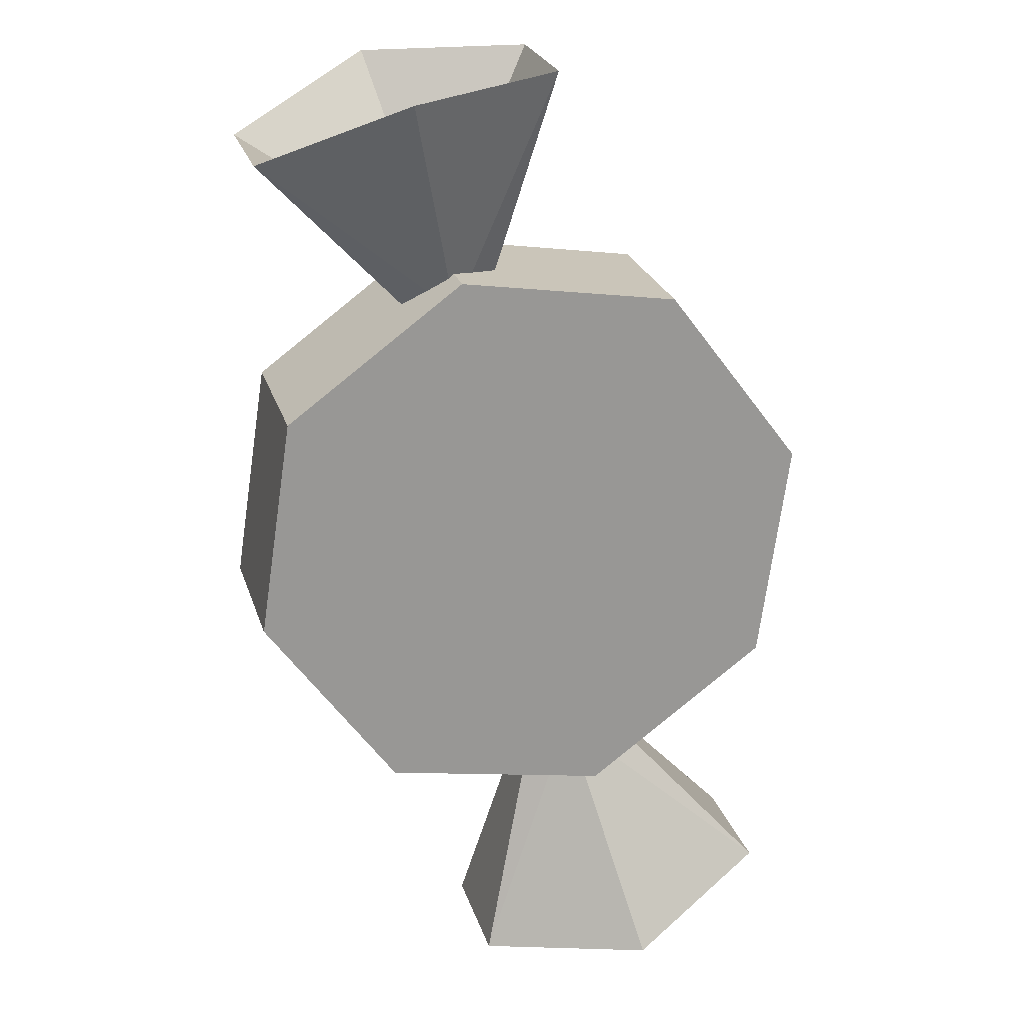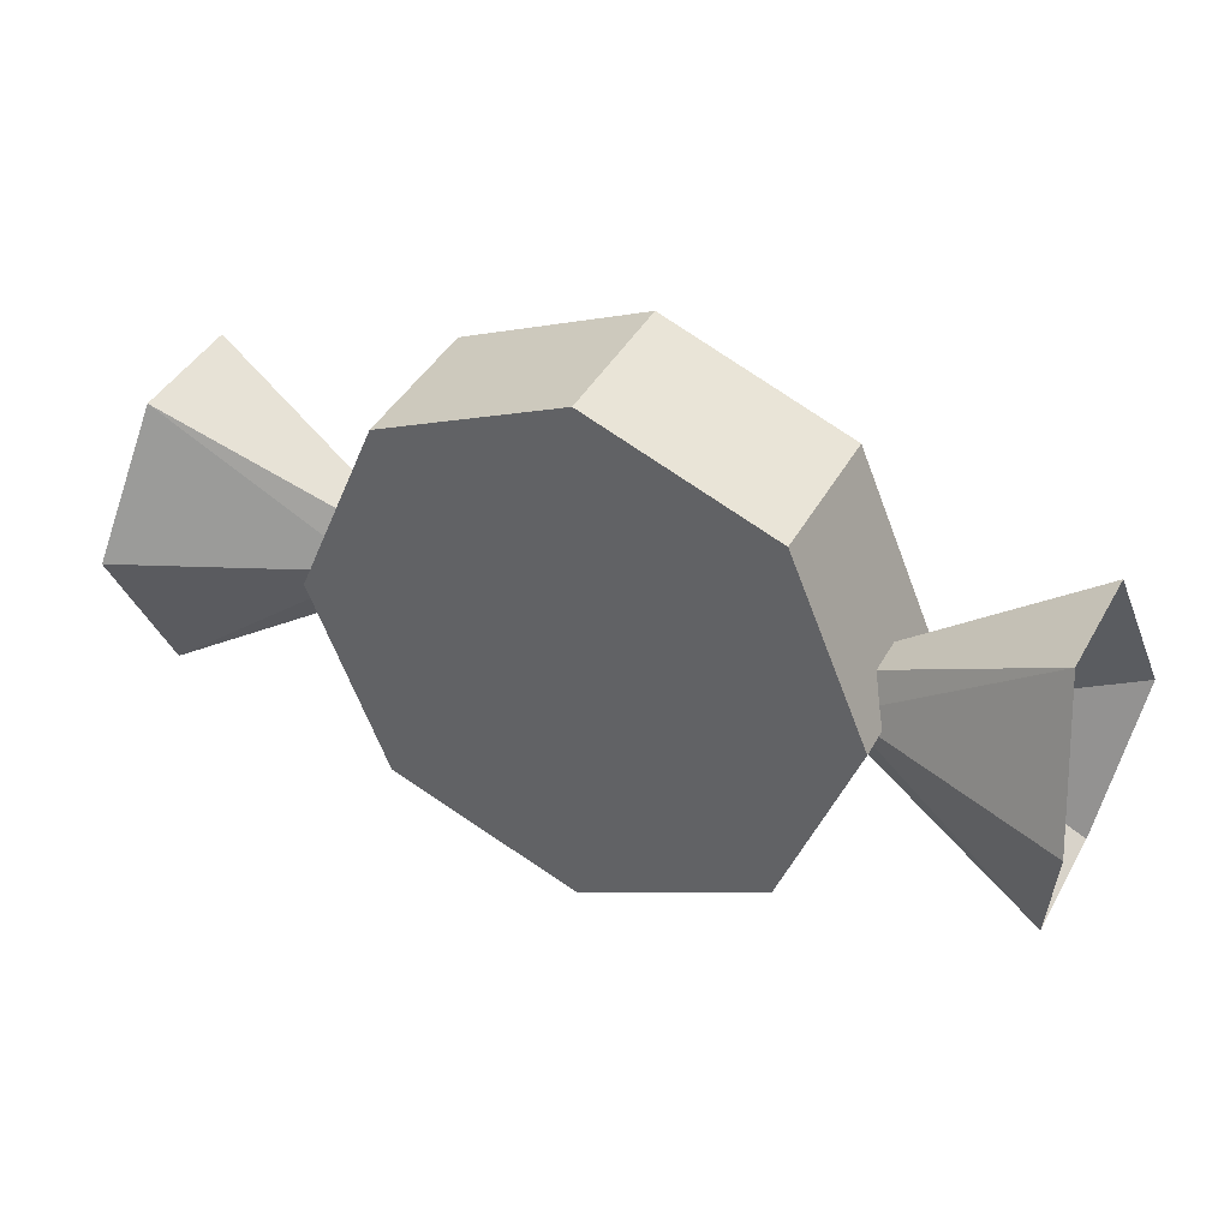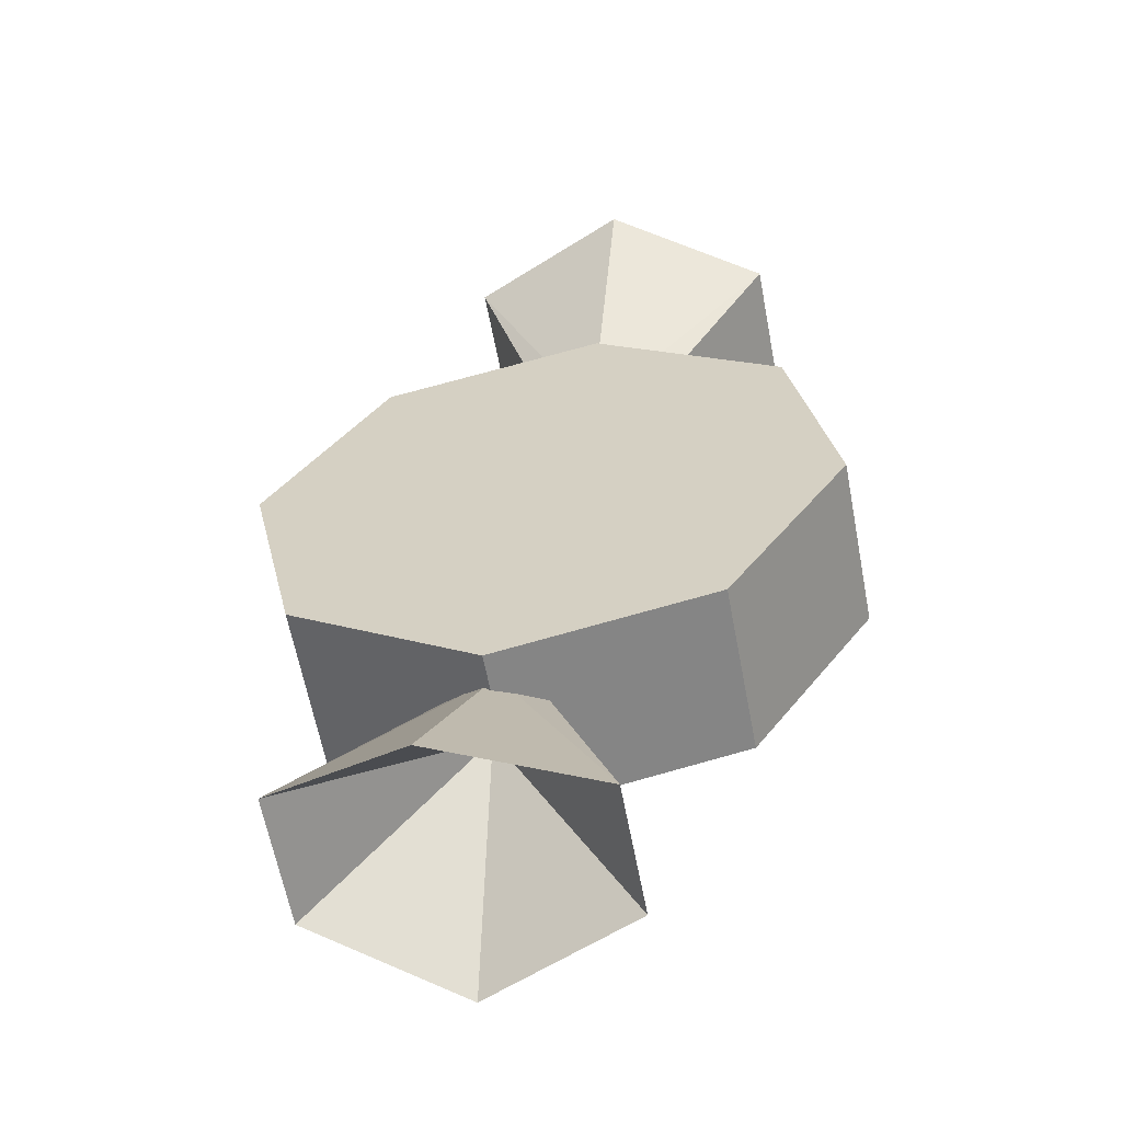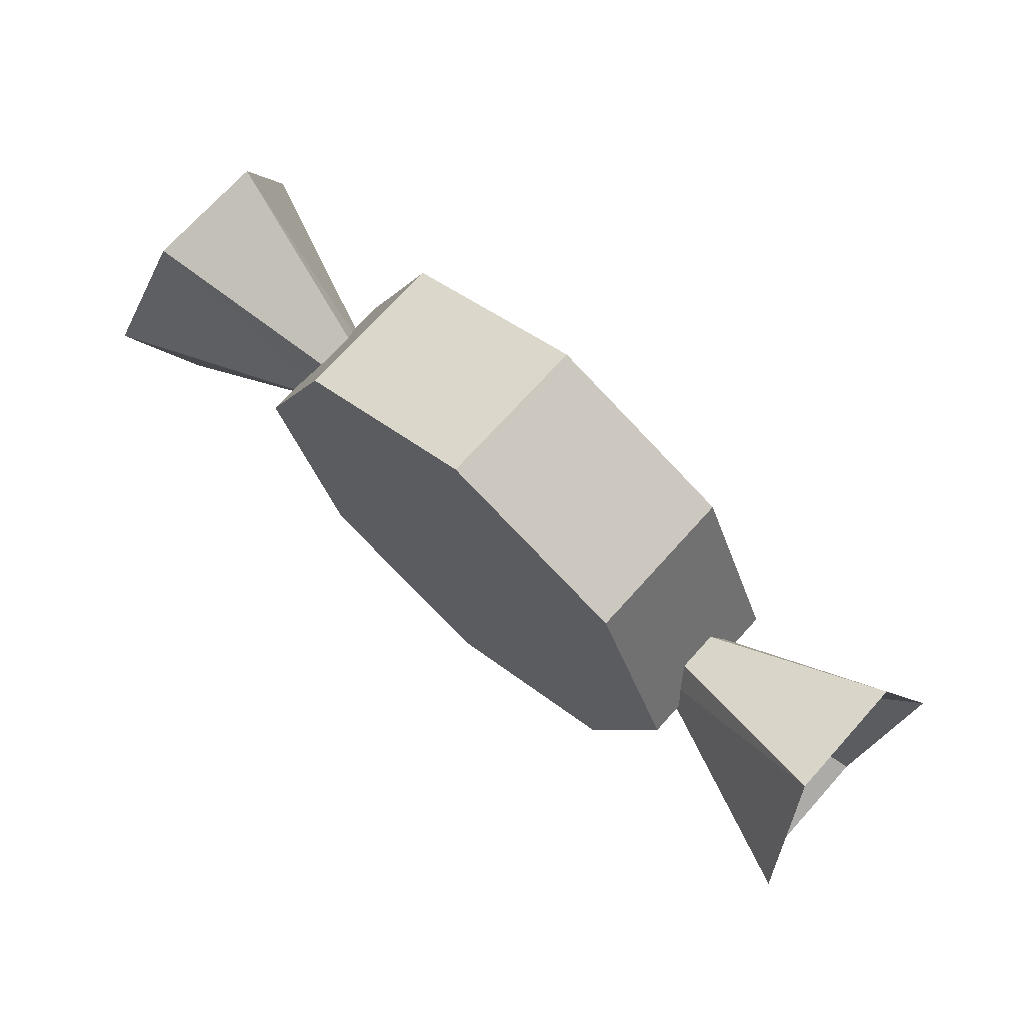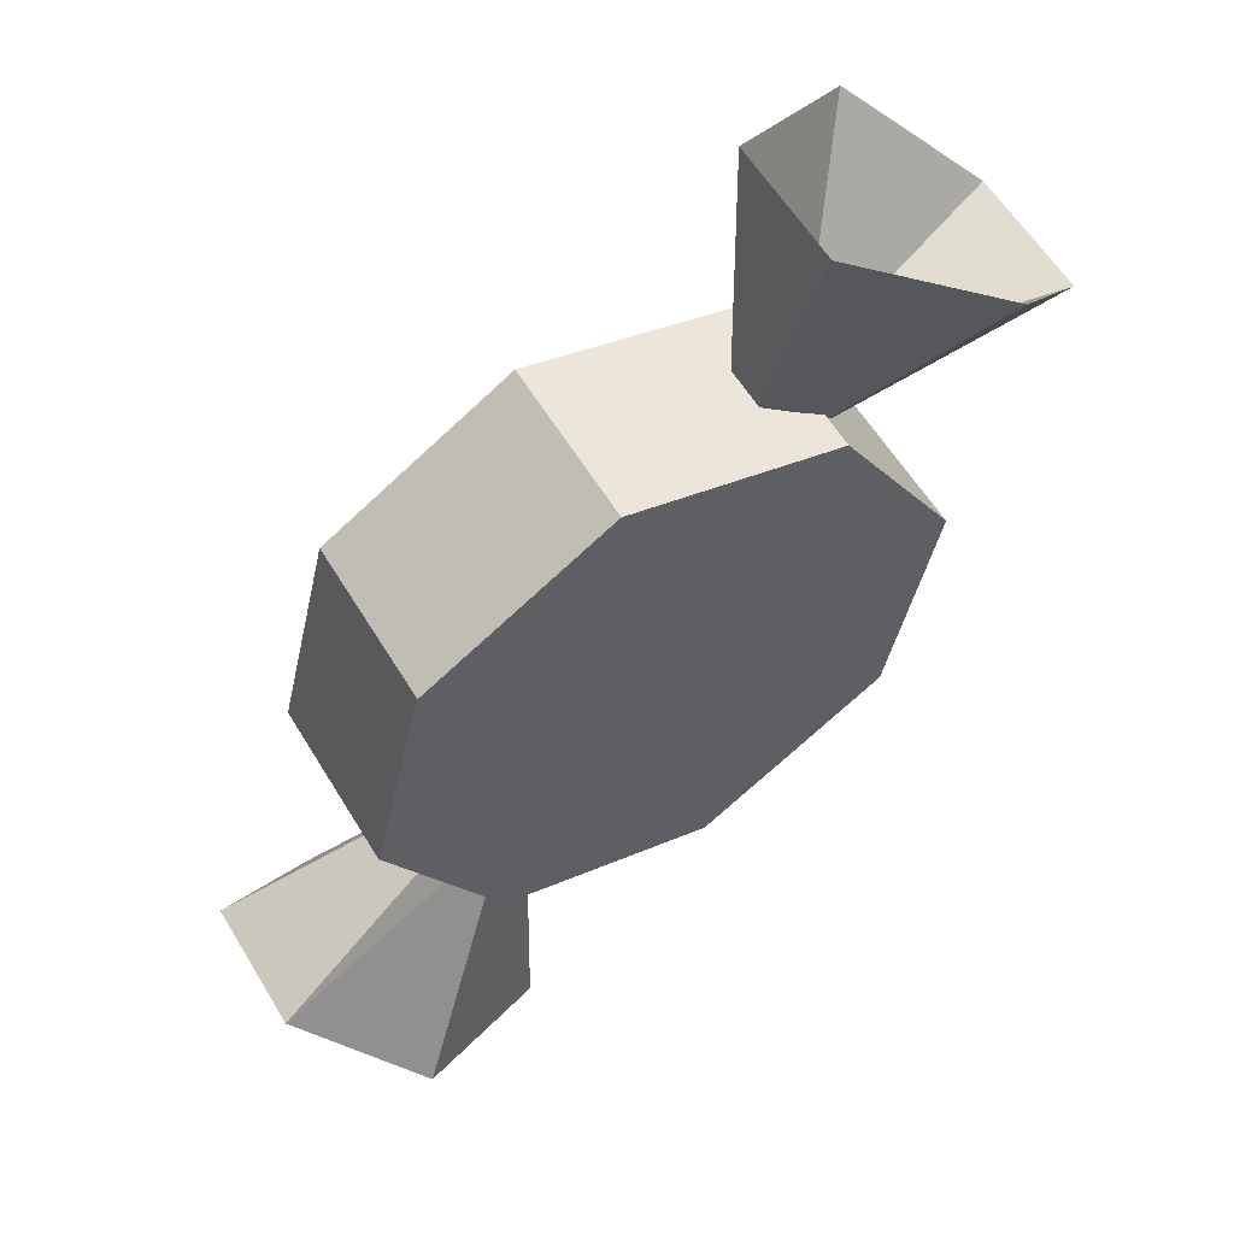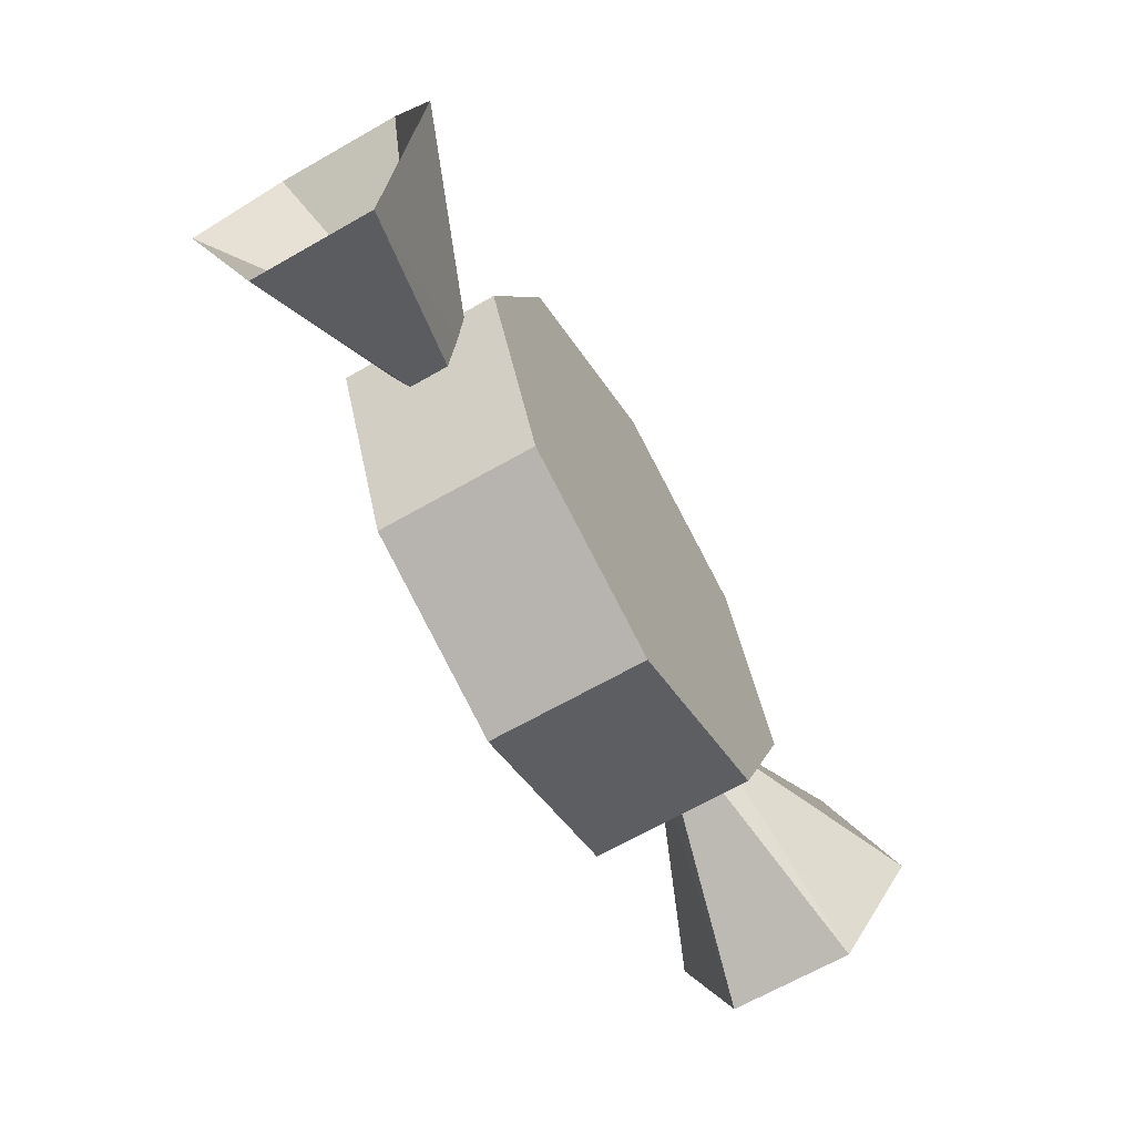
<metadata>
{"format":"obj","ext":"obj","renderer":"f3d","projection":"perspective","resolution":1024,"background":"white","views":[{"elev":68.5,"azim":-109.8,"up":"+Y"},{"elev":38.4,"azim":-109.6,"up":"+Z"},{"elev":-13.2,"azim":-75.1,"up":"+Y"},{"elev":69.3,"azim":-93.4,"up":"+Z"},{"elev":1.3,"azim":44.4,"up":"+Y"},{"elev":-64.7,"azim":165.2,"up":"+Z"}]}
</metadata>
<code>
o item.002
v 0.0368 0.07216 -0.05997
v 0.07921 0.1146 -0.08481
v 0.07216 0.0368 -0.05997
v 0.07216 0.0368 -0.05997
v 0.07921 0.1146 -0.08481
v 0.1146 0.07921 -0.08481
v 0.07921 0.1146 -0.08481
v 0.1216 0.157 -0.05997
v 0.1146 0.07921 -0.08481
v 0.1146 0.07921 -0.08481
v 0.1216 0.157 -0.05997
v 0.157 0.1216 -0.05997
v 0.1216 0.157 -0.05997
v 0.1392 0.1745 0
v 0.157 0.1216 -0.05997
v 0.157 0.1216 -0.05997
v 0.1392 0.1745 0
v 0.1745 0.1392 0
v 0.1392 0.1745 0
v 0.1216 0.157 0.05997
v 0.1745 0.1392 0
v 0.1745 0.1392 0
v 0.1216 0.157 0.05997
v 0.157 0.1216 0.05997
v 0.1216 0.157 0.05997
v 0.07921 0.1146 0.08481
v 0.157 0.1216 0.05997
v 0.157 0.1216 0.05997
v 0.07921 0.1146 0.08481
v 0.1146 0.07921 0.08481
v 0.07921 0.1146 0.08481
v 0.0368 0.07216 0.05997
v 0.1146 0.07921 0.08481
v 0.1146 0.07921 0.08481
v 0.0368 0.07216 0.05997
v 0.07216 0.0368 0.05997
v 0.0368 0.07216 0.05997
v 0.01924 0.05459 0
v 0.07216 0.0368 0.05997
v 0.07216 0.0368 0.05997
v 0.01924 0.05459 0
v 0.05459 0.01924 0
v 0.01924 0.05459 0
v 0.0368 0.07216 -0.05997
v 0.05459 0.01924 0
v 0.05459 0.01924 0
v 0.0368 0.07216 -0.05997
v 0.07216 0.0368 -0.05997
v 0.07921 0.1146 -0.08481
v 0.0368 0.07216 -0.05997
v 0.07921 0.1146 0
v 0.1216 0.157 -0.05997
v 0.07921 0.1146 -0.08481
v 0.07921 0.1146 0
v 0.1392 0.1745 0
v 0.1216 0.157 -0.05997
v 0.07921 0.1146 0
v 0.1216 0.157 0.05997
v 0.1392 0.1745 0
v 0.07921 0.1146 0
v 0.07921 0.1146 0.08481
v 0.1216 0.157 0.05997
v 0.07921 0.1146 0
v 0.0368 0.07216 0.05997
v 0.07921 0.1146 0.08481
v 0.07921 0.1146 0
v 0.01924 0.05459 0
v 0.0368 0.07216 0.05997
v 0.07921 0.1146 0
v 0.0368 0.07216 -0.05997
v 0.01924 0.05459 0
v 0.07921 0.1146 0
v 0.07216 0.0368 -0.05997
v 0.1146 0.07921 -0.08481
v 0.1146 0.07921 0
v 0.1146 0.07921 -0.08481
v 0.157 0.1216 -0.05997
v 0.1146 0.07921 0
v 0.157 0.1216 -0.05997
v 0.1745 0.1392 0
v 0.1146 0.07921 0
v 0.1745 0.1392 0
v 0.157 0.1216 0.05997
v 0.1146 0.07921 0
v 0.157 0.1216 0.05997
v 0.1146 0.07921 0.08481
v 0.1146 0.07921 0
v 0.1146 0.07921 0.08481
v 0.07216 0.0368 0.05997
v 0.1146 0.07921 0
v 0.07216 0.0368 0.05997
v 0.05459 0.01924 0
v 0.1146 0.07921 0
v 0.05459 0.01924 0
v 0.07216 0.0368 -0.05997
v 0.1146 0.07921 0
v 0.1443 0.1511 -0.01298
v 0.1783 0.2061 -0.04731
v 0.1511 0.1443 -0.01298
v 0.1511 0.1443 -0.01298
v 0.1783 0.2061 -0.04731
v 0.2061 0.1783 -0.04731
v 0.1511 0.1443 -0.01298
v 0.2061 0.1783 -0.04731
v 0.1545 0.1409 -0.001925
v 0.1545 0.1409 -0.001925
v 0.2061 0.1783 -0.04731
v 0.2258 0.1701 -0.001925
v 0.2258 0.1701 -0.001925
v 0.2061 0.1783 0.04346
v 0.1545 0.1409 -0.001925
v 0.1545 0.1409 -0.001925
v 0.2061 0.1783 0.04346
v 0.1511 0.1443 0.009125
v 0.1511 0.1443 0.009125
v 0.2061 0.1783 0.04346
v 0.1443 0.1511 0.009125
v 0.1443 0.1511 0.009125
v 0.2061 0.1783 0.04346
v 0.1783 0.2061 0.04346
v 0.1443 0.1511 0.009125
v 0.1783 0.2061 0.04346
v 0.1409 0.1545 -0.001925
v 0.1409 0.1545 -0.001925
v 0.1783 0.2061 0.04346
v 0.1701 0.2258 -0.001925
v 0.1701 0.2258 -0.001925
v 0.1783 0.2061 -0.04731
v 0.1409 0.1545 -0.001925
v 0.1409 0.1545 -0.001925
v 0.1783 0.2061 -0.04731
v 0.1443 0.1511 -0.01298
v 0.1783 0.2061 -0.04731
v 0.1579 0.1579 -0.001925
v 0.2061 0.1783 -0.04731
v 0.2061 0.1783 -0.04731
v 0.1579 0.1579 -0.001925
v 0.2258 0.1701 -0.001925
v 0.2258 0.1701 -0.001925
v 0.1579 0.1579 -0.001925
v 0.2061 0.1783 0.04346
v 0.2061 0.1783 0.04346
v 0.1579 0.1579 -0.001925
v 0.1783 0.2061 0.04346
v 0.1783 0.2061 0.04346
v 0.1579 0.1579 -0.001925
v 0.1701 0.2258 -0.001925
v 0.1701 0.2258 -0.001925
v 0.1579 0.1579 -0.001925
v 0.1783 0.2061 -0.04731
v 0.04257 0.04936 -0.01298
v 0.04936 0.04257 -0.01298
v -0.01252 0.01535 -0.04731
v -0.01252 0.01535 -0.04731
v 0.04936 0.04257 -0.01298
v 0.01535 -0.01252 -0.04731
v 0.04936 0.04257 -0.01298
v 0.05274 0.03918 -0.001925
v 0.01535 -0.01252 -0.04731
v 0.01535 -0.01252 -0.04731
v 0.05274 0.03918 -0.001925
v 0.02355 -0.03218 -0.001925
v 0.04936 0.04257 0.009125
v 0.01535 -0.01252 0.04346
v 0.05274 0.03918 -0.001925
v 0.05274 0.03918 -0.001925
v 0.01535 -0.01252 0.04346
v 0.02355 -0.03218 -0.001925
v 0.04936 0.04257 0.009125
v 0.04257 0.04936 0.009125
v 0.01535 -0.01252 0.04346
v 0.01535 -0.01252 0.04346
v 0.04257 0.04936 0.009125
v -0.01252 0.01535 0.04346
v 0.04257 0.04936 0.009125
v 0.03918 0.05274 -0.001925
v -0.01252 0.01535 0.04346
v -0.01252 0.01535 0.04346
v 0.03918 0.05274 -0.001925
v -0.03218 0.02355 -0.001925
v 0.04257 0.04936 -0.01298
v -0.01252 0.01535 -0.04731
v 0.03918 0.05274 -0.001925
v 0.03918 0.05274 -0.001925
v -0.01252 0.01535 -0.04731
v -0.03218 0.02355 -0.001925
v -0.01252 0.01535 -0.04731
v 0.01535 -0.01252 -0.04731
v 0.03571 0.03571 -0.001925
v 0.01535 -0.01252 -0.04731
v 0.02355 -0.03218 -0.001925
v 0.03571 0.03571 -0.001925
v 0.02355 -0.03218 -0.001925
v 0.01535 -0.01252 0.04346
v 0.03571 0.03571 -0.001925
v 0.01535 -0.01252 0.04346
v -0.01252 0.01535 0.04346
v 0.03571 0.03571 -0.001925
v -0.01252 0.01535 0.04346
v -0.03218 0.02355 -0.001925
v 0.03571 0.03571 -0.001925
v -0.03218 0.02355 -0.001925
v -0.01252 0.01535 -0.04731
v 0.03571 0.03571 -0.001925
g item.002_item.002_items.png.003
f 1 2 3
f 4 5 6
f 7 8 9
f 10 11 12
f 13 14 15
f 16 17 18
f 19 20 21
f 22 23 24
f 25 26 27
f 28 29 30
f 31 32 33
f 34 35 36
f 37 38 39
f 40 41 42
f 43 44 45
f 46 47 48
f 49 50 51
f 52 53 54
f 55 56 57
f 58 59 60
f 61 62 63
f 64 65 66
f 67 68 69
f 70 71 72
f 73 74 75
f 76 77 78
f 79 80 81
f 82 83 84
f 85 86 87
f 88 89 90
f 91 92 93
f 94 95 96
f 97 98 99
f 100 101 102
f 103 104 105
f 106 107 108
f 109 110 111
f 112 113 114
f 115 116 117
f 118 119 120
f 121 122 123
f 124 125 126
f 127 128 129
f 130 131 132
f 133 134 135
f 136 137 138
f 139 140 141
f 142 143 144
f 145 146 147
f 148 149 150
f 151 152 153
f 154 155 156
f 157 158 159
f 160 161 162
f 163 164 165
f 166 167 168
f 169 170 171
f 172 173 174
f 175 176 177
f 178 179 180
f 181 182 183
f 184 185 186
f 187 188 189
f 190 191 192
f 193 194 195
f 196 197 198
f 199 200 201
f 202 203 204

</code>
